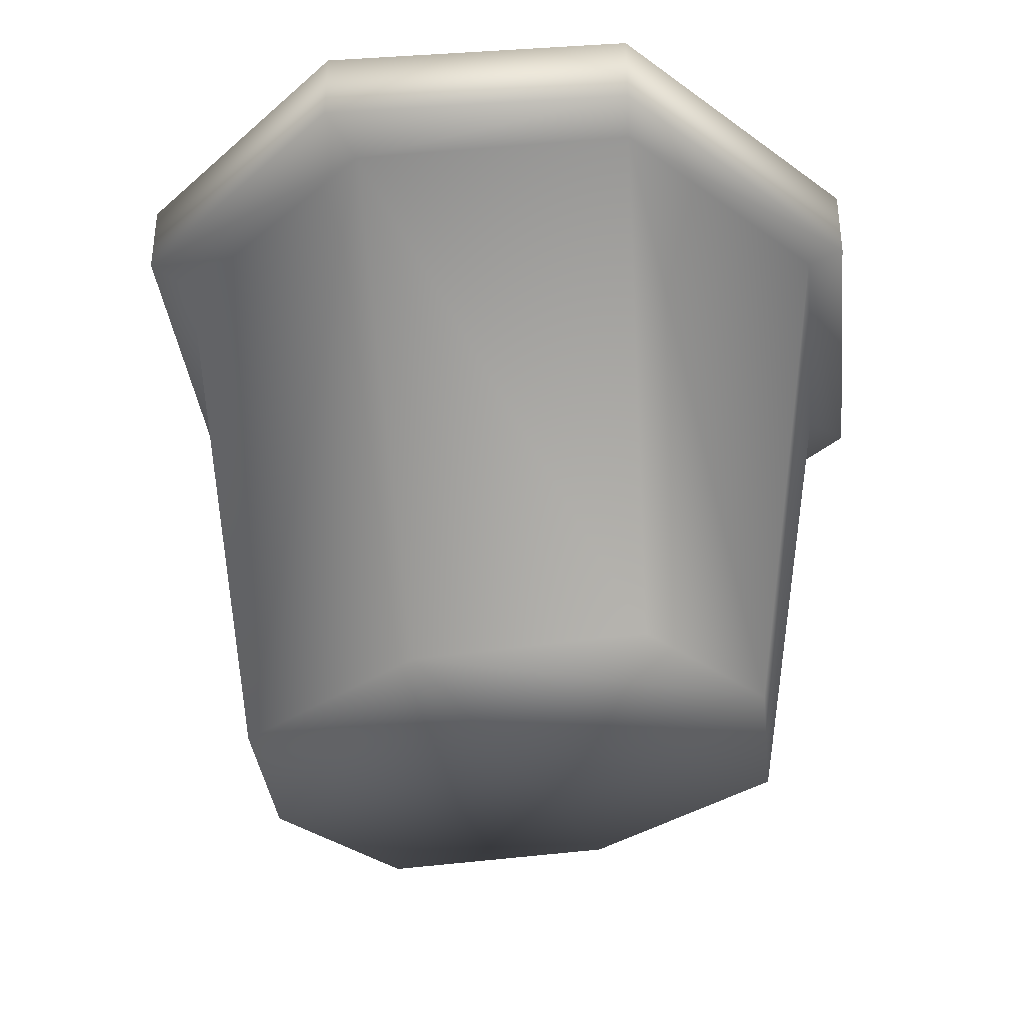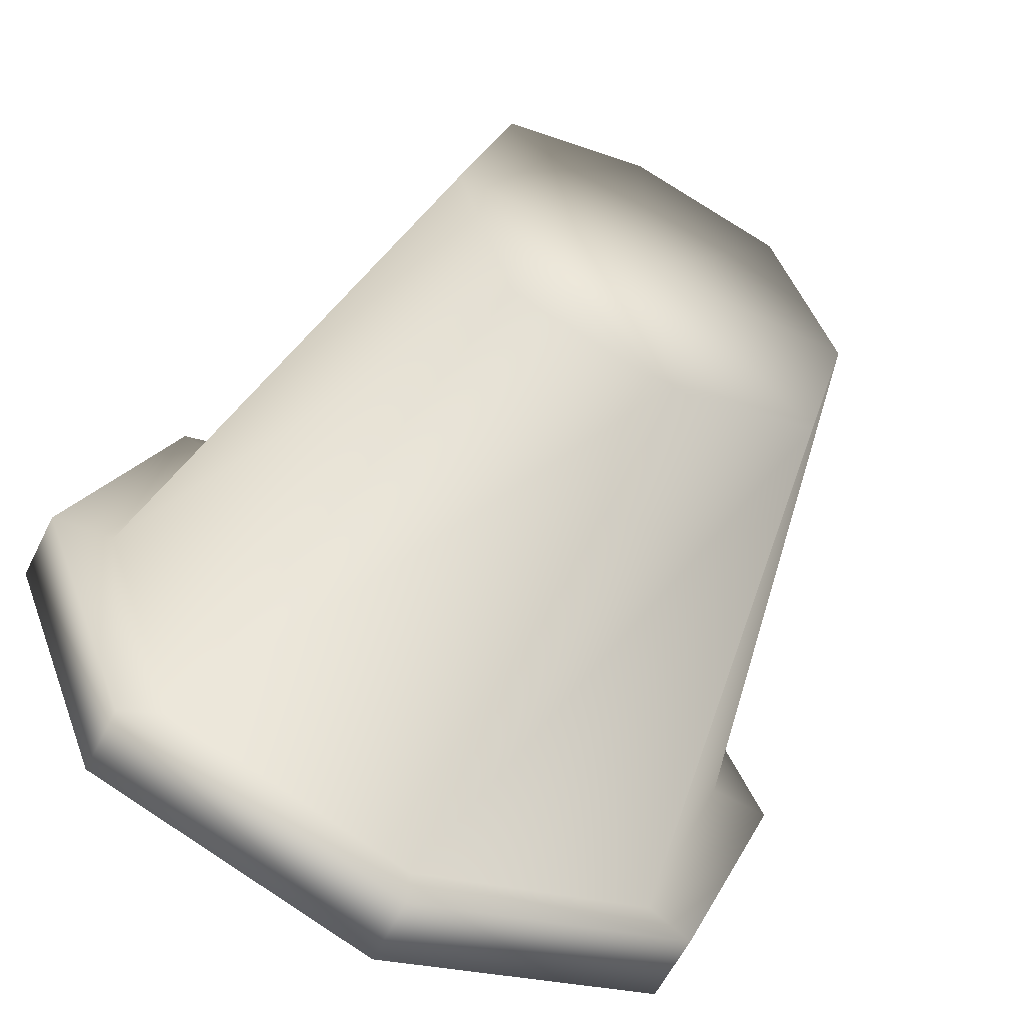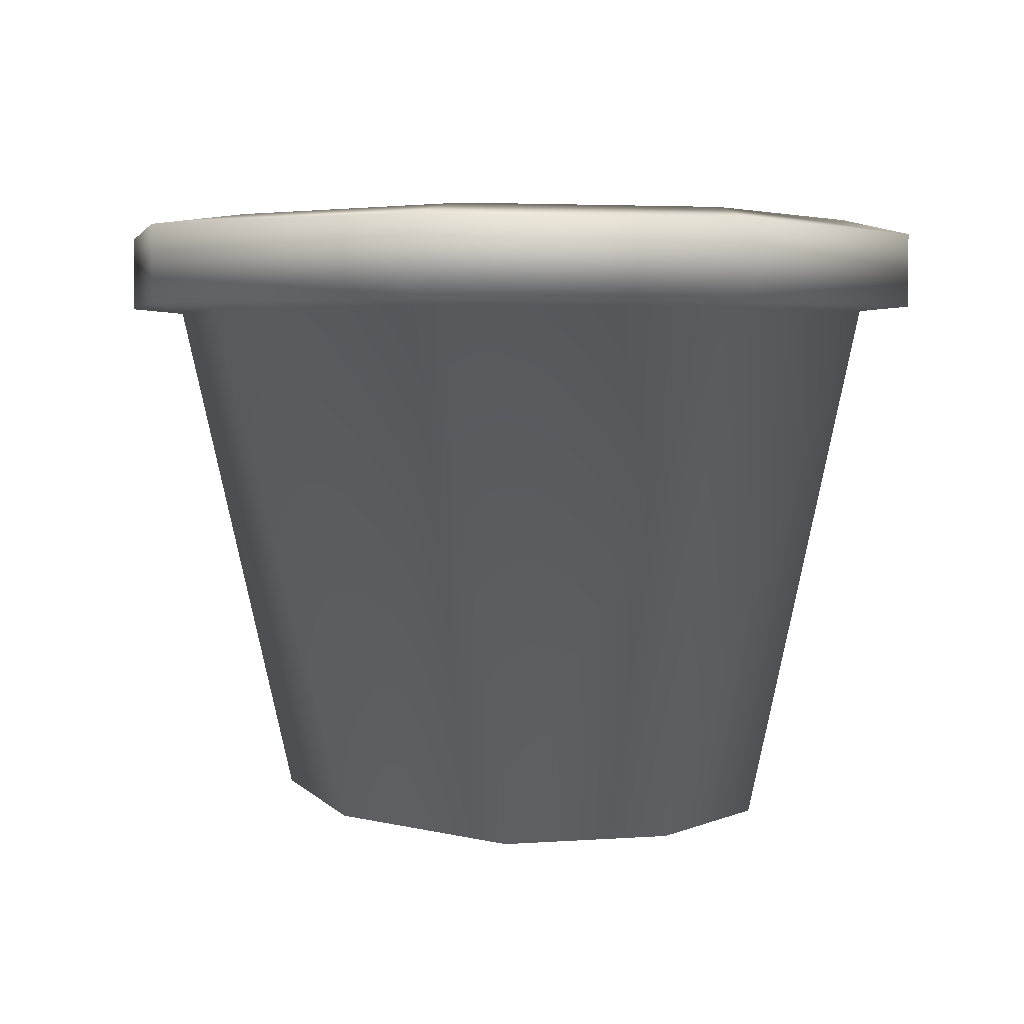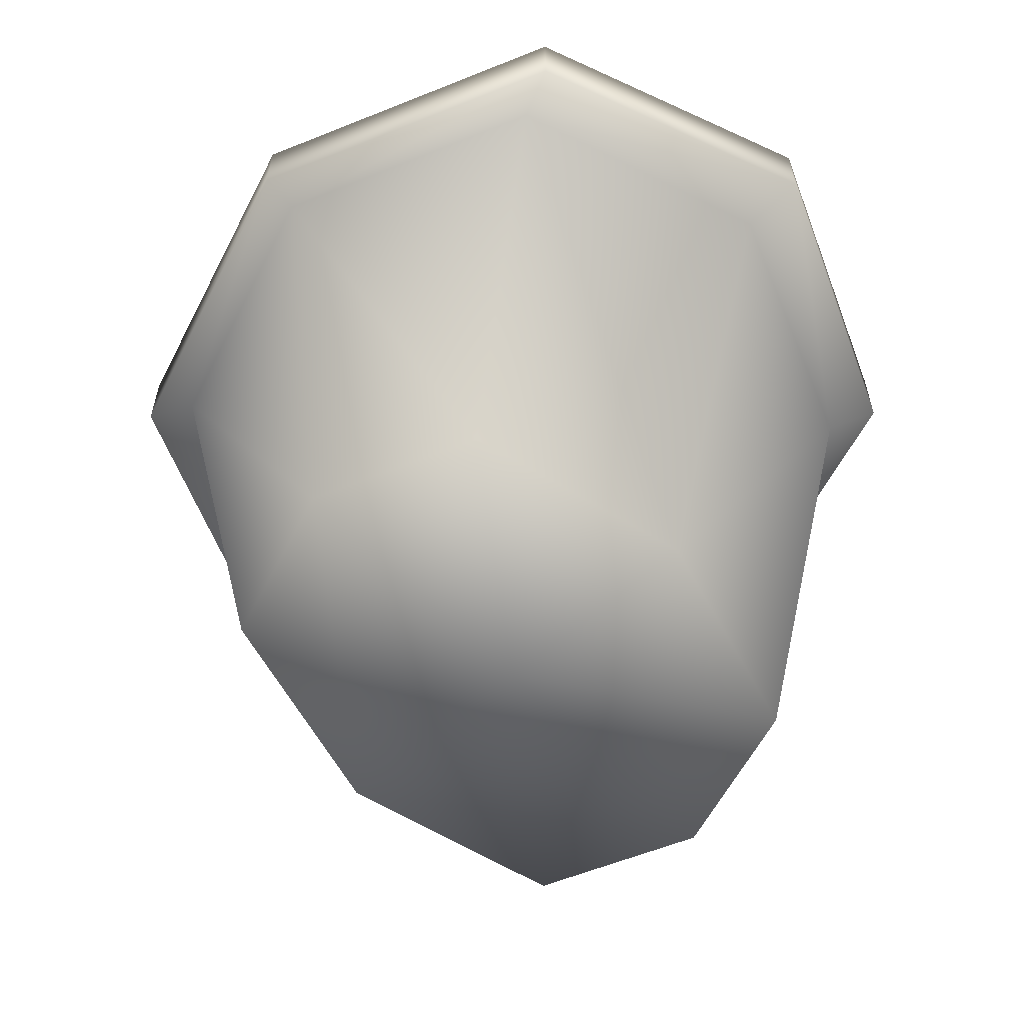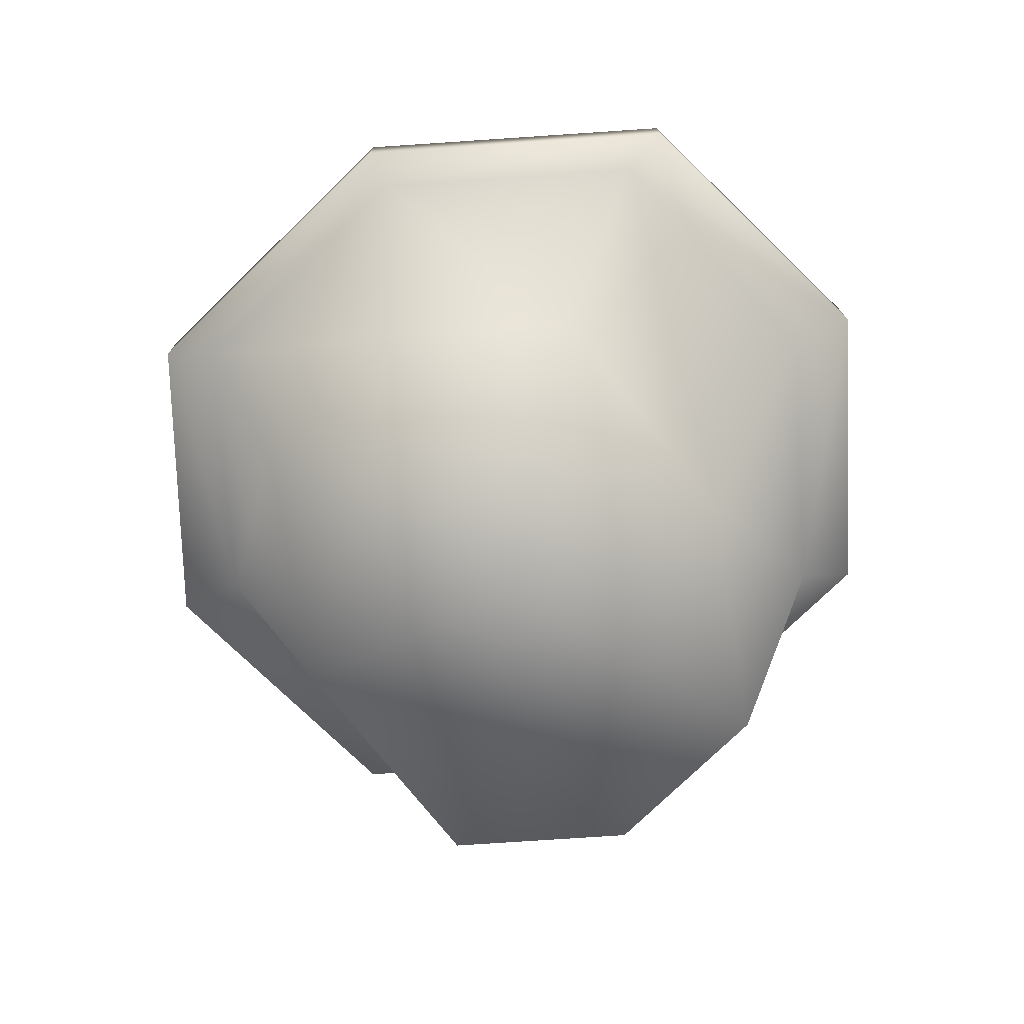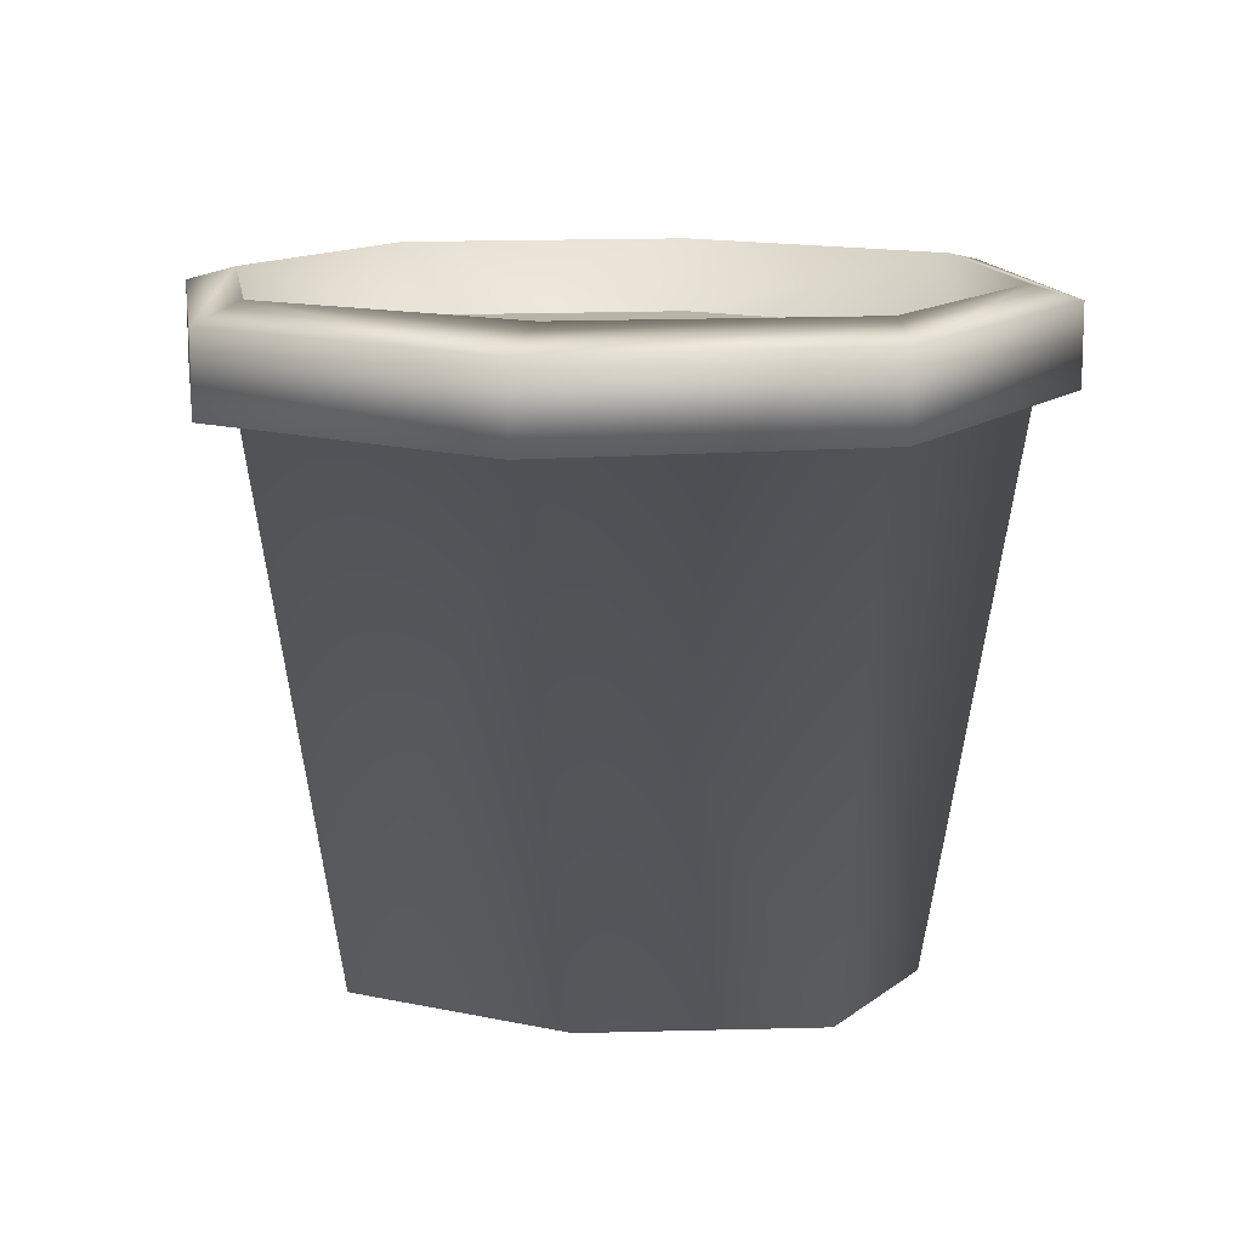
<metadata>
{"format":"obj","ext":"obj","renderer":"f3d","projection":"perspective","resolution":1024,"background":"white","views":[{"elev":-36.1,"azim":-63.6,"up":"+Y"},{"elev":-60.9,"azim":-26.6,"up":"+Z"},{"elev":3.6,"azim":145.7,"up":"+Y"},{"elev":-59.1,"azim":42.7,"up":"+Y"},{"elev":-75.6,"azim":24.0,"up":"+Y"},{"elev":13.3,"azim":-78.7,"up":"+Y"}]}
</metadata>
<code>
o Topf
v 0 -1 0
v 1 1 1
v 0.589 -1 0.8197
v 0 -1 1.036
v 0 1 1.367
v -1 1 1
v -0.589 -1 0.8197
v -0.8054 -1 0
v 1.367 1 0
v -1.367 1 0
v 0.8054 -1 0
v 1.185 1.019 1.081
v 0 1.019 1.516
v -1.185 1.019 1.081
v 1.62 1.019 0
v -1.62 1.019 0
v 1.185 1.308 1.081
v 0 1.308 1.516
v -1.185 1.308 1.081
v 1.62 1.308 0
v -1.62 1.308 0
v 0.9021 1.087 1.004
v 0 1.087 0
v -1.234 1.087 0
v 1.234 1.087 0
v -0.9021 1.087 1.004
v 0 1.087 1.335
v 0.9021 1.358 1.004
v 0 1.358 1.335
v -0.9021 1.358 1.004
v 1.234 1.358 0
v -1.234 1.358 0
v 0.9021 1.087 1.004
v 0 1.087 1.335
v -0.9021 1.087 1.004
v 1.234 1.087 0
v -1.234 1.087 0
v 1 1 -1
v 0.589 -1 -0.8197
v 0 -1 -1.036
v 0 1 -1.367
v -1 1 -1
v -0.589 -1 -0.8197
v 1.185 1.019 -1.081
v 0 1.019 -1.516
v -1.185 1.019 -1.081
v 1.185 1.308 -1.081
v 0 1.308 -1.516
v -1.185 1.308 -1.081
v 0.9021 1.087 -1.004
v -0.9021 1.087 -1.004
v 0 1.087 -1.335
v 0.9021 1.358 -1.004
v 0 1.358 -1.335
v -0.9021 1.358 -1.004
v 0.9021 1.087 -1.004
v 0 1.087 -1.335
v -0.9021 1.087 -1.004
f 10 6 14 16
f 4 5 6 7
f 8 1 4 7
f 1 11 3 4
f 11 9 2 3
f 3 2 5 4
f 7 6 10 8
f 2 9 15 12
f 14 13 18 19
f 13 12 17 18
f 5 2 12 13
f 6 5 13 14
f 24 26 35 37
f 26 27 34 35
f 16 14 19 21
f 12 15 20 17
f 18 17 28 29
f 17 20 31 28
f 19 18 29 30
f 21 19 30 32
f 29 28 22 27
f 28 31 25 22
f 32 30 26 24
f 30 29 27 26
f 23 37 35 34
f 36 23 34 33
f 22 25 36 33
f 27 22 33 34
f 10 16 46 42
f 40 43 42 41
f 8 43 40 1
f 1 40 39 11
f 11 39 38 9
f 39 40 41 38
f 43 8 10 42
f 38 44 15 9
f 46 49 48 45
f 45 48 47 44
f 41 45 44 38
f 42 46 45 41
f 24 37 58 51
f 51 58 57 52
f 16 21 49 46
f 44 47 20 15
f 48 54 53 47
f 47 53 31 20
f 49 55 54 48
f 21 32 55 49
f 54 52 50 53
f 53 50 25 31
f 32 24 51 55
f 55 51 52 54
f 23 57 58 37
f 36 56 57 23
f 50 56 36 25
f 52 57 56 50

</code>
